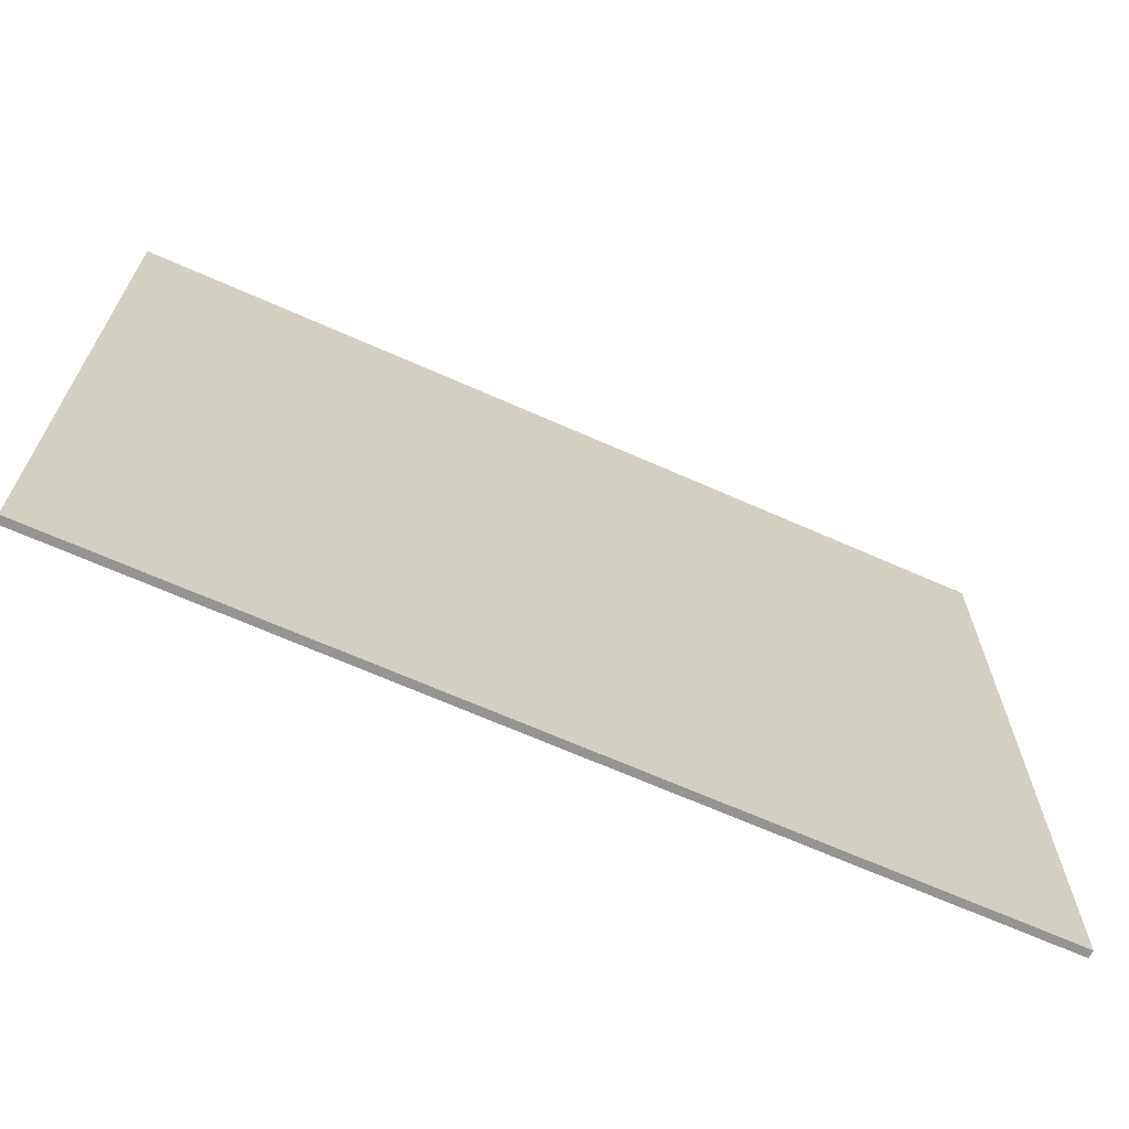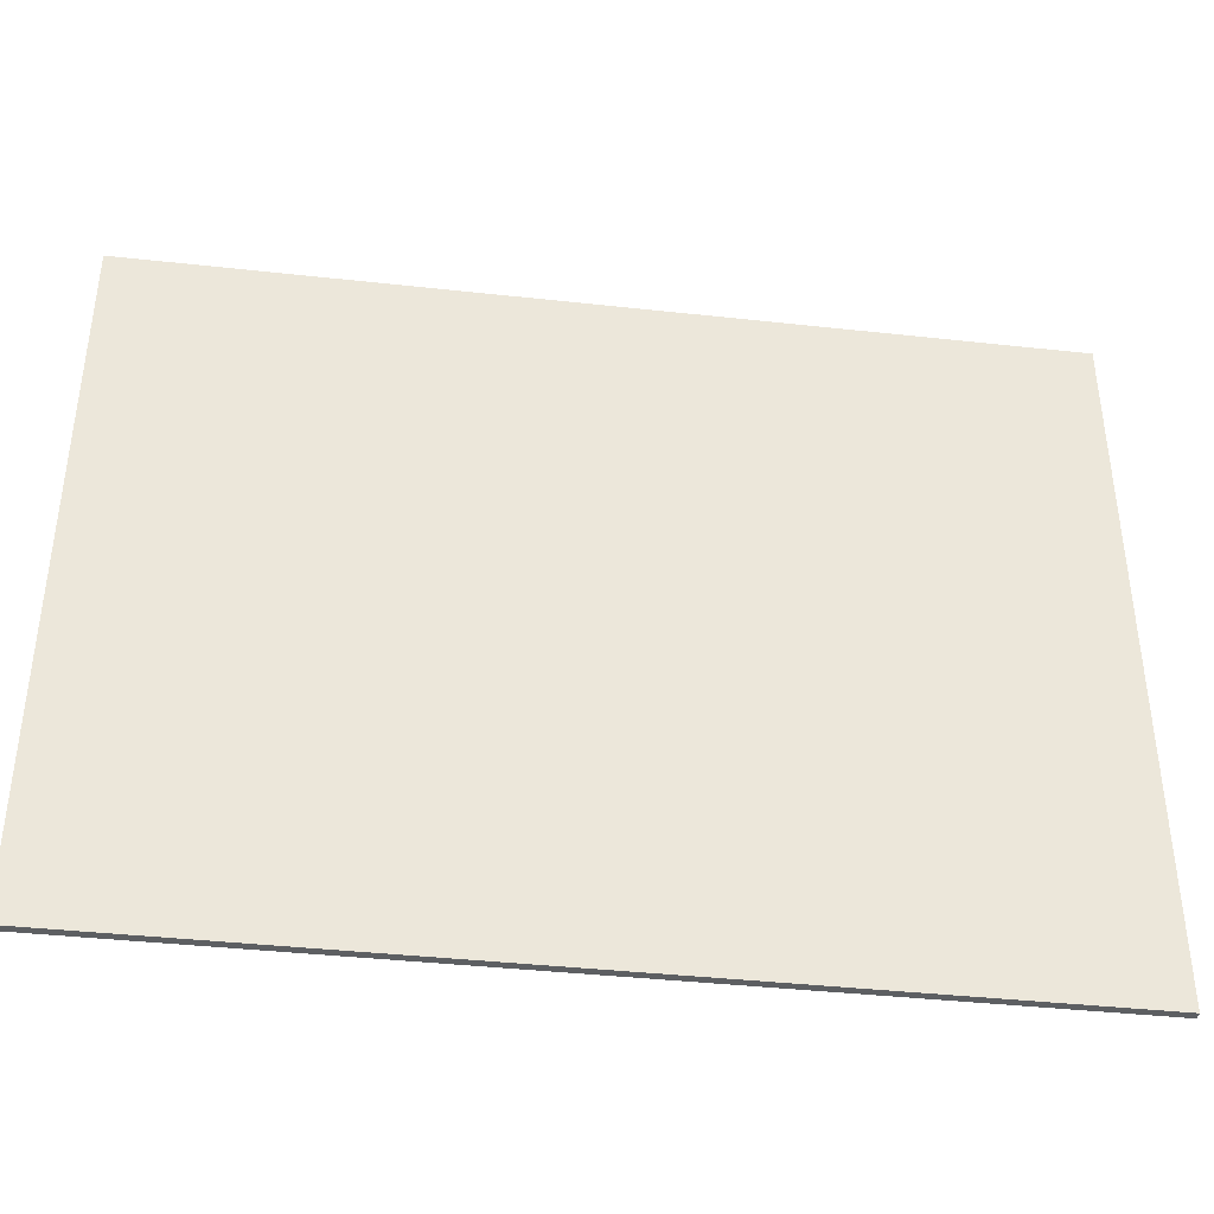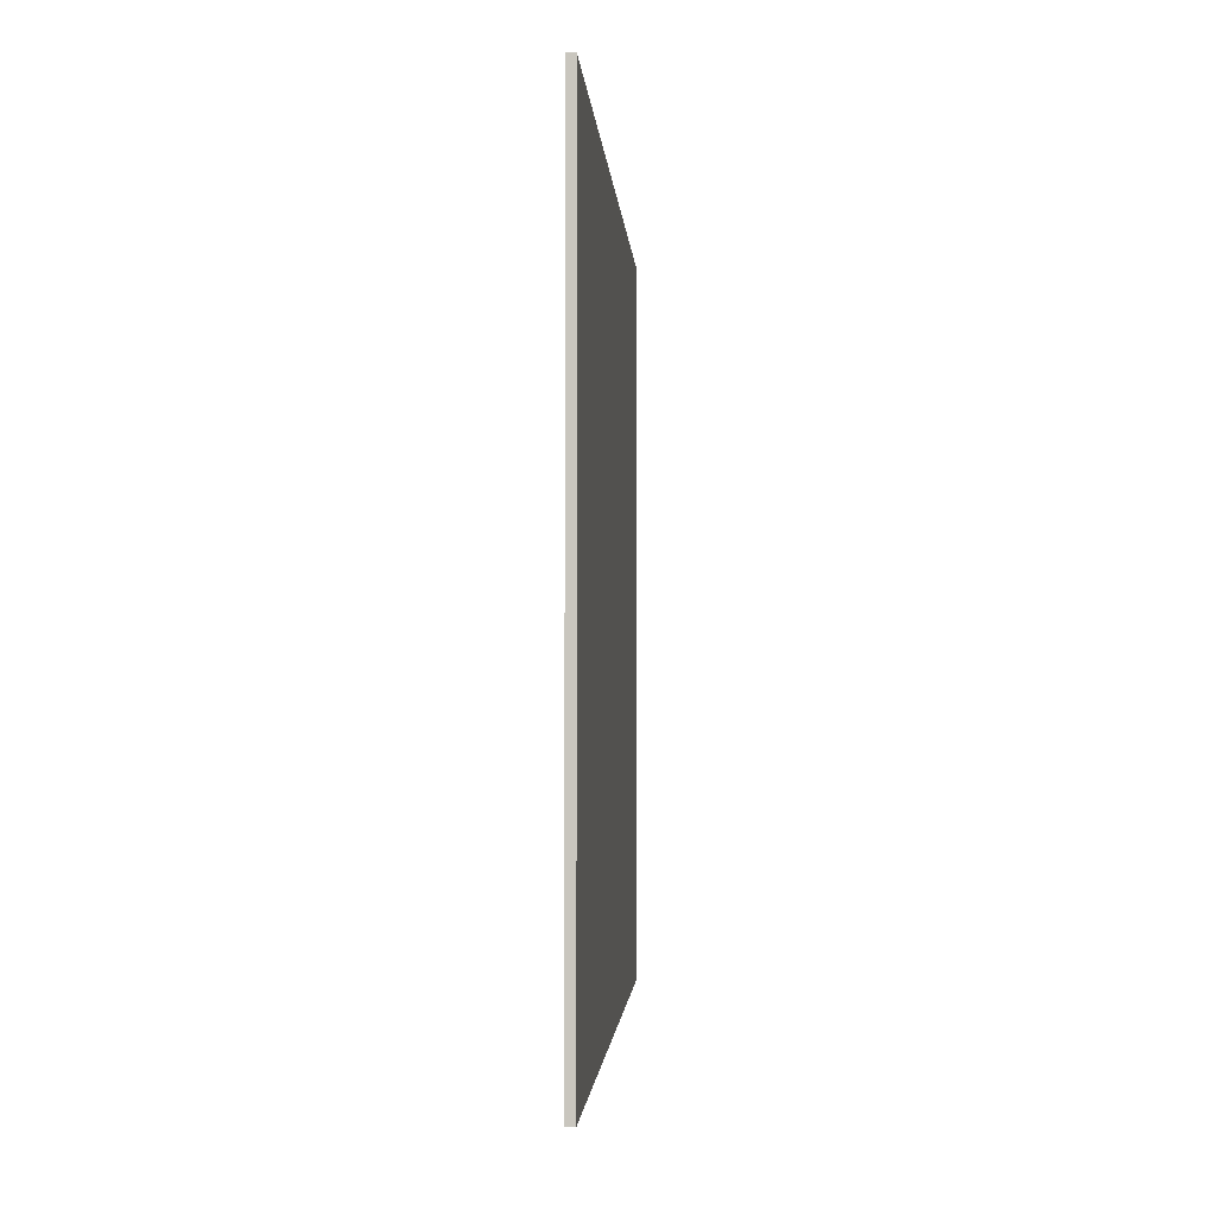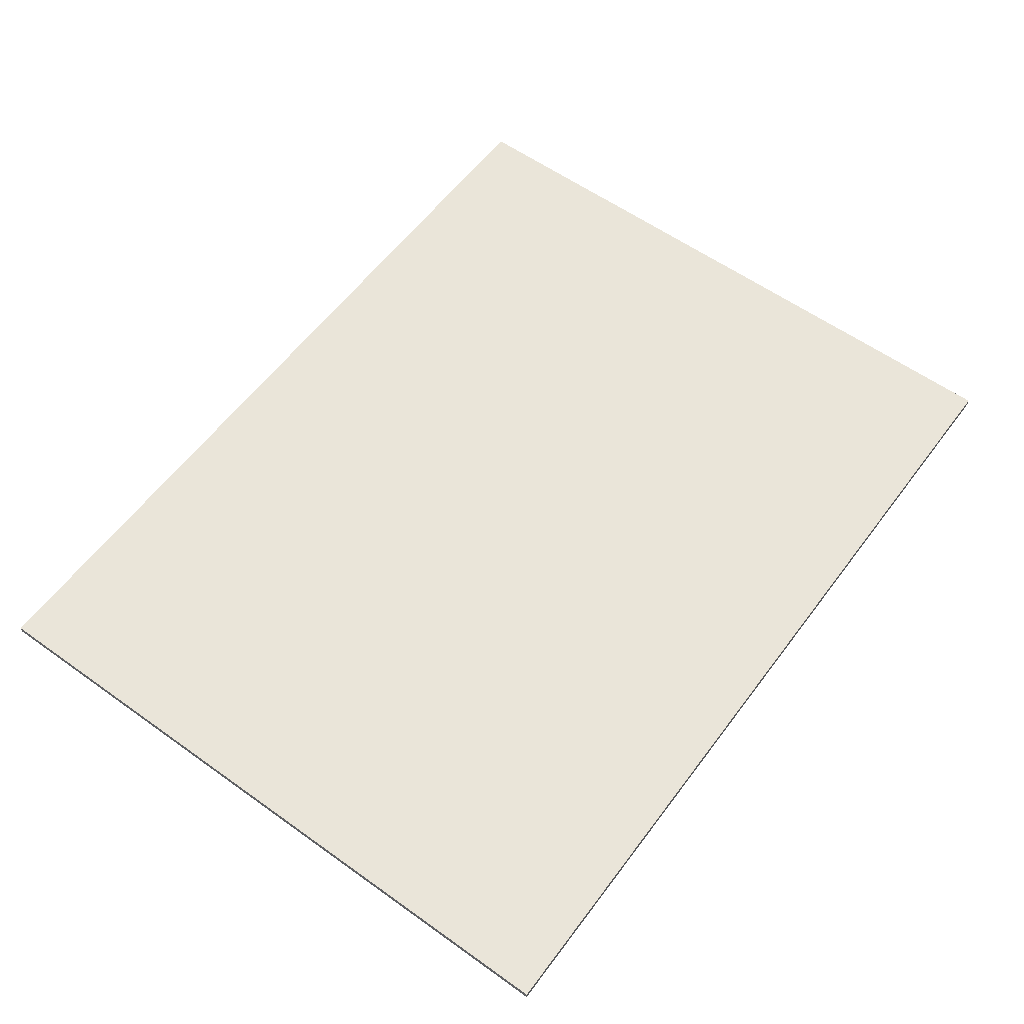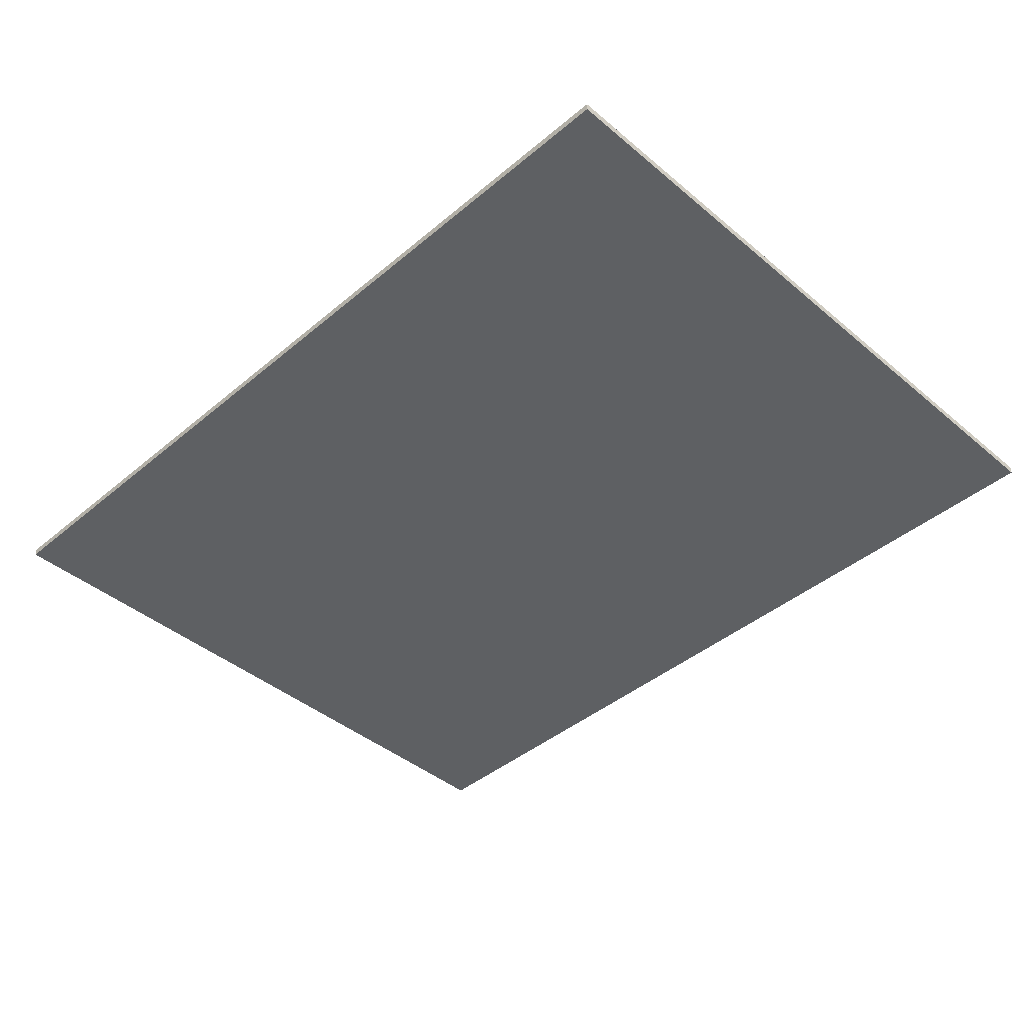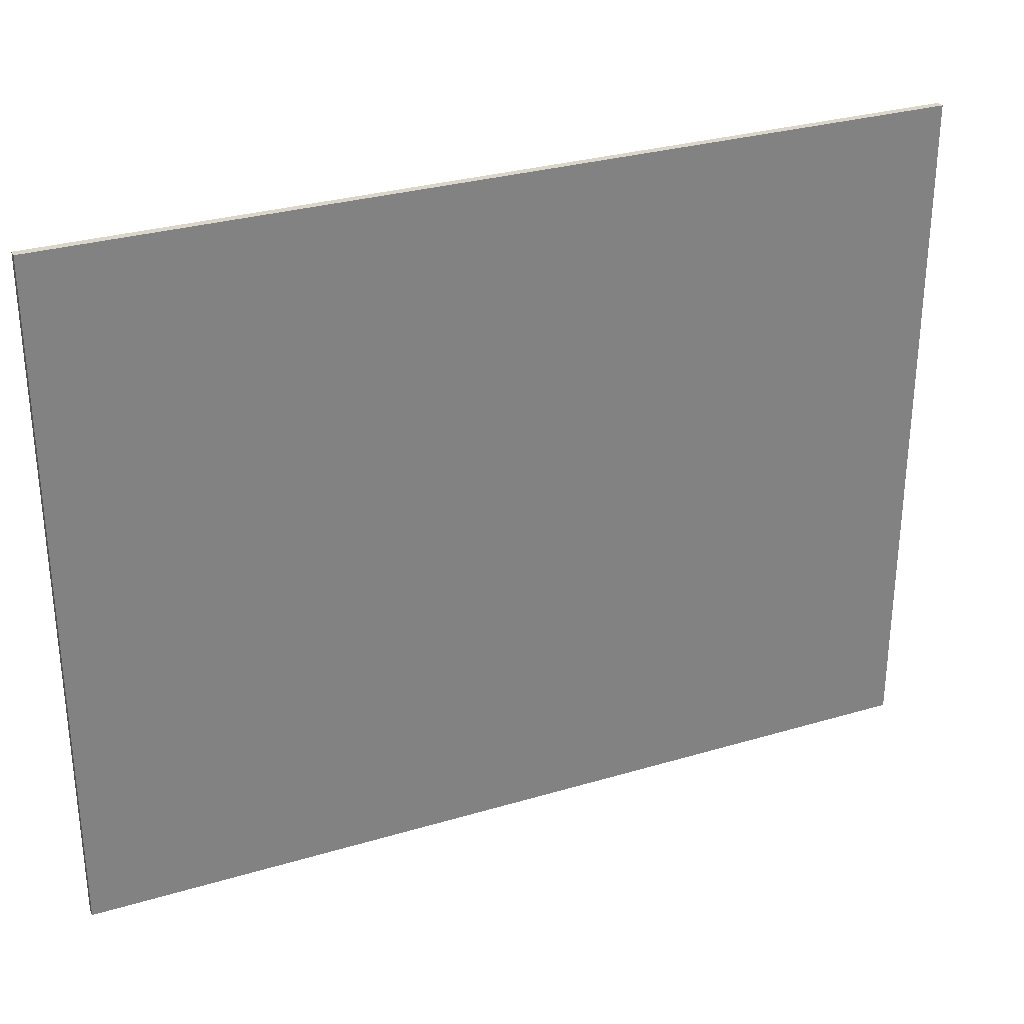
<metadata>
{"format":"obj","ext":"obj","renderer":"f3d","projection":"perspective","resolution":1024,"background":"white","views":[{"elev":-67.2,"azim":156.0,"up":"+Y"},{"elev":-39.7,"azim":-7.8,"up":"+Y"},{"elev":-1.8,"azim":-86.9,"up":"+Y"},{"elev":58.5,"azim":-53.6,"up":"+Z"},{"elev":-42.4,"azim":-135.0,"up":"+Z"},{"elev":30.0,"azim":156.5,"up":"+Y"}]}
</metadata>
<code>
v -57.61 -44.82 0.5
v 57.61 -44.82 0.5
v -57.61 44.82 0.5
v 57.61 44.82 0.5
v -57.61 44.82 -0.5
v 57.61 44.82 -0.5
v -57.61 -44.82 -0.5
v 57.61 -44.82 -0.5
f 1 2 4 3
f 3 4 6 5
f 5 6 8 7
f 7 8 2 1
f 2 8 6 4
f 7 1 3 5

</code>
